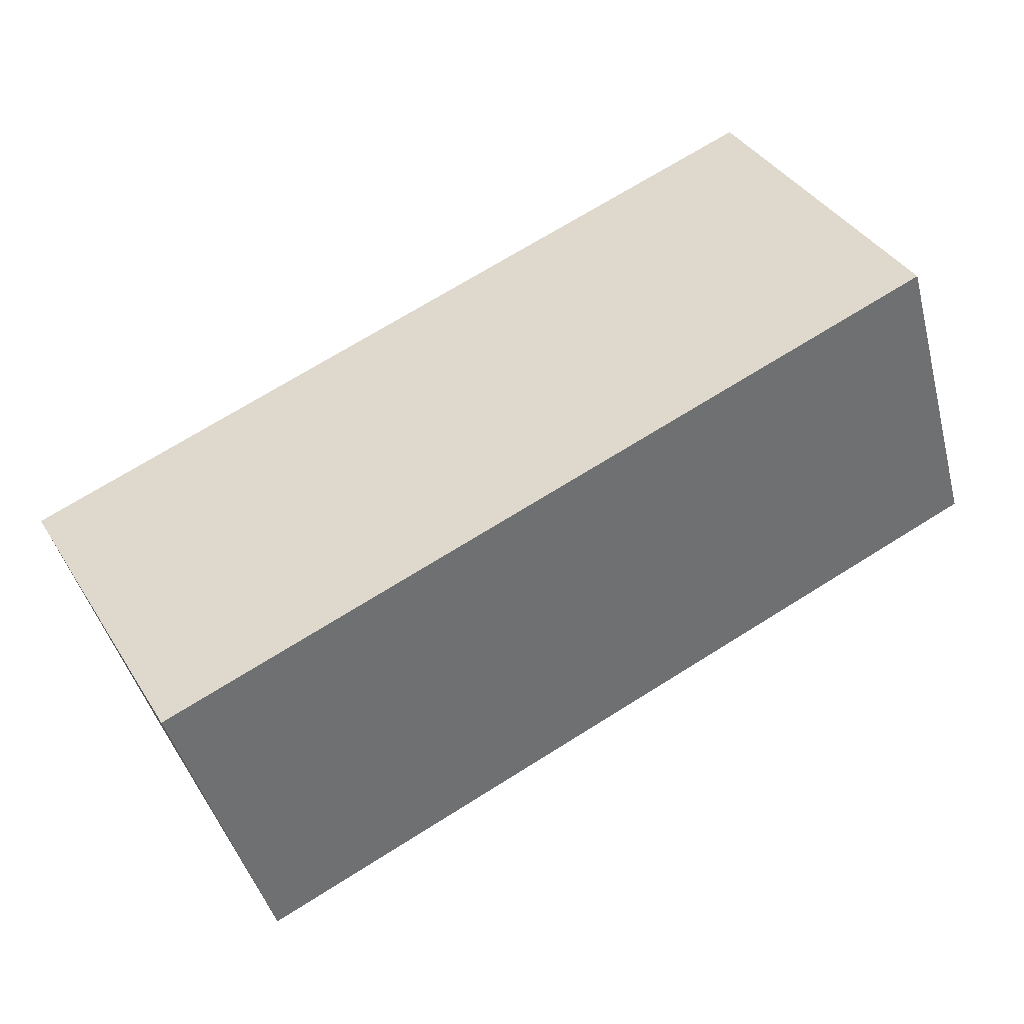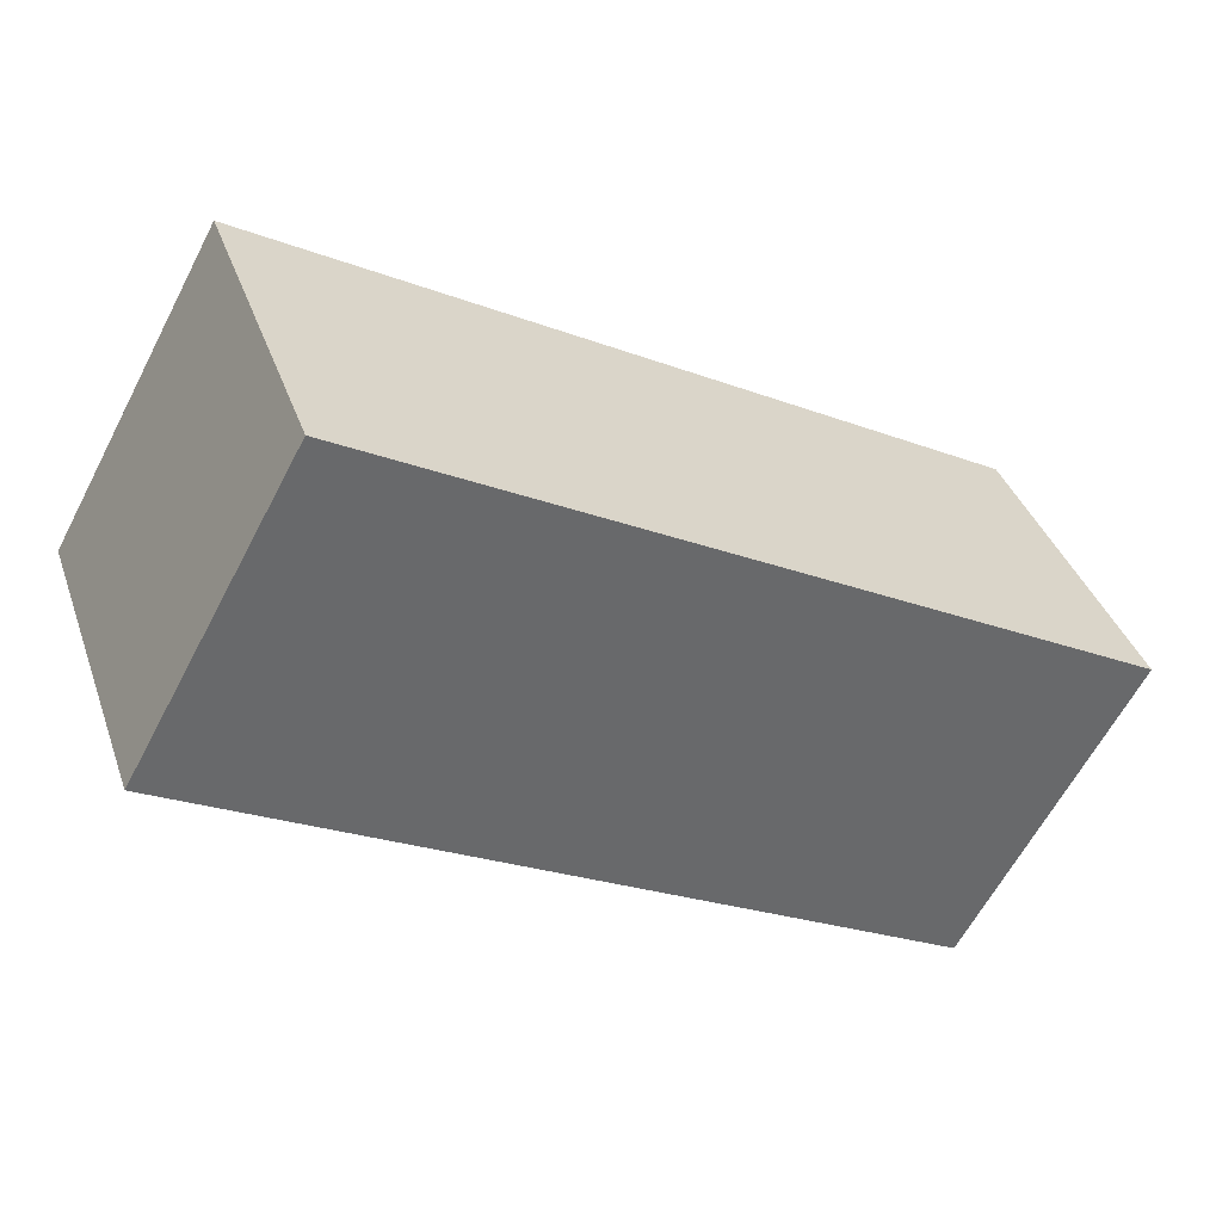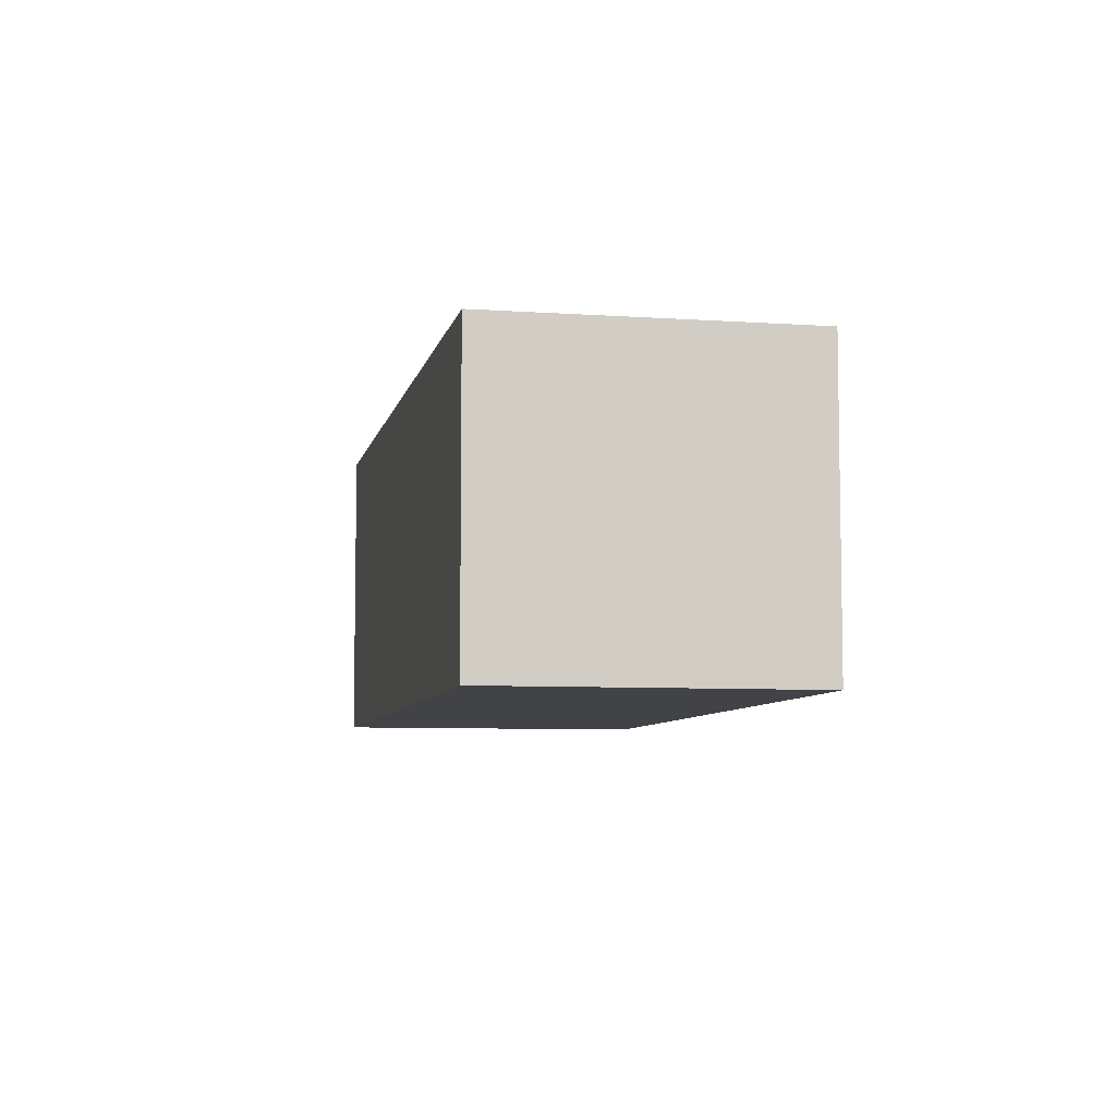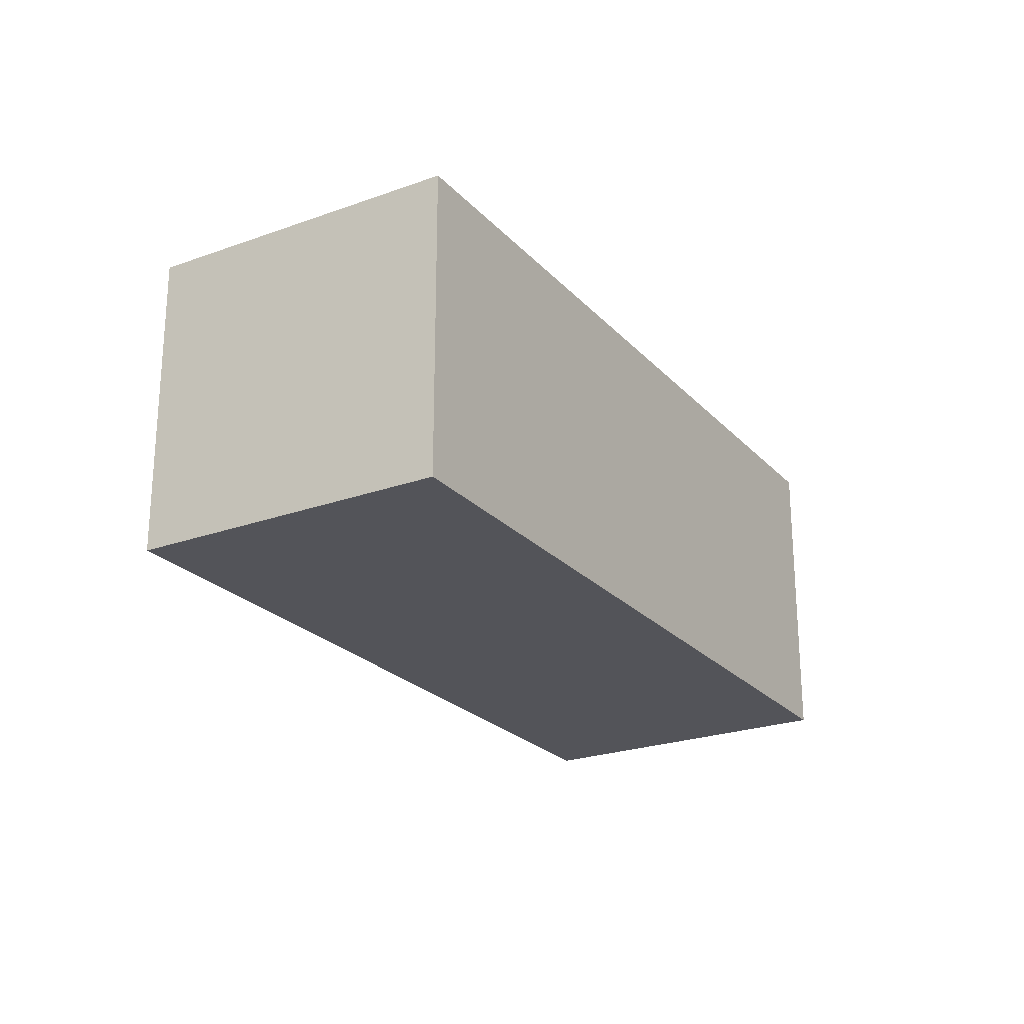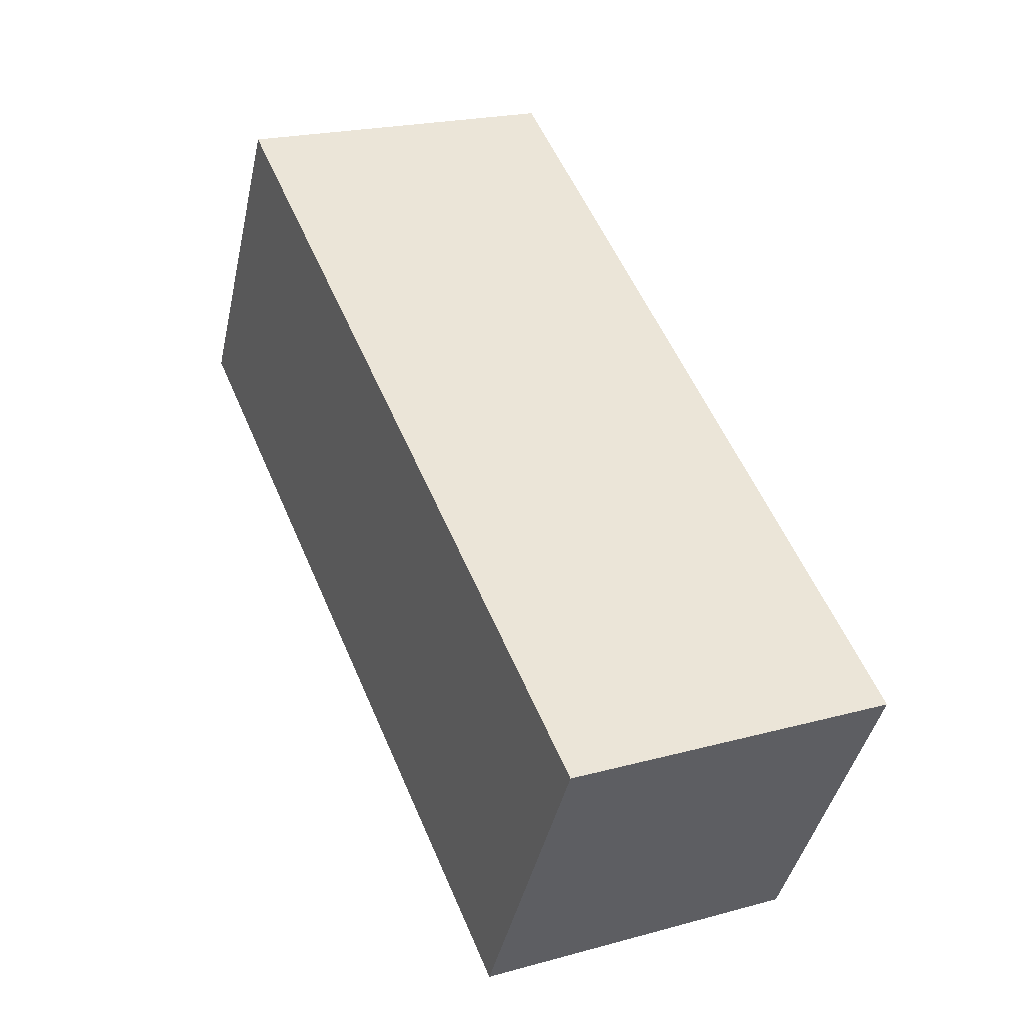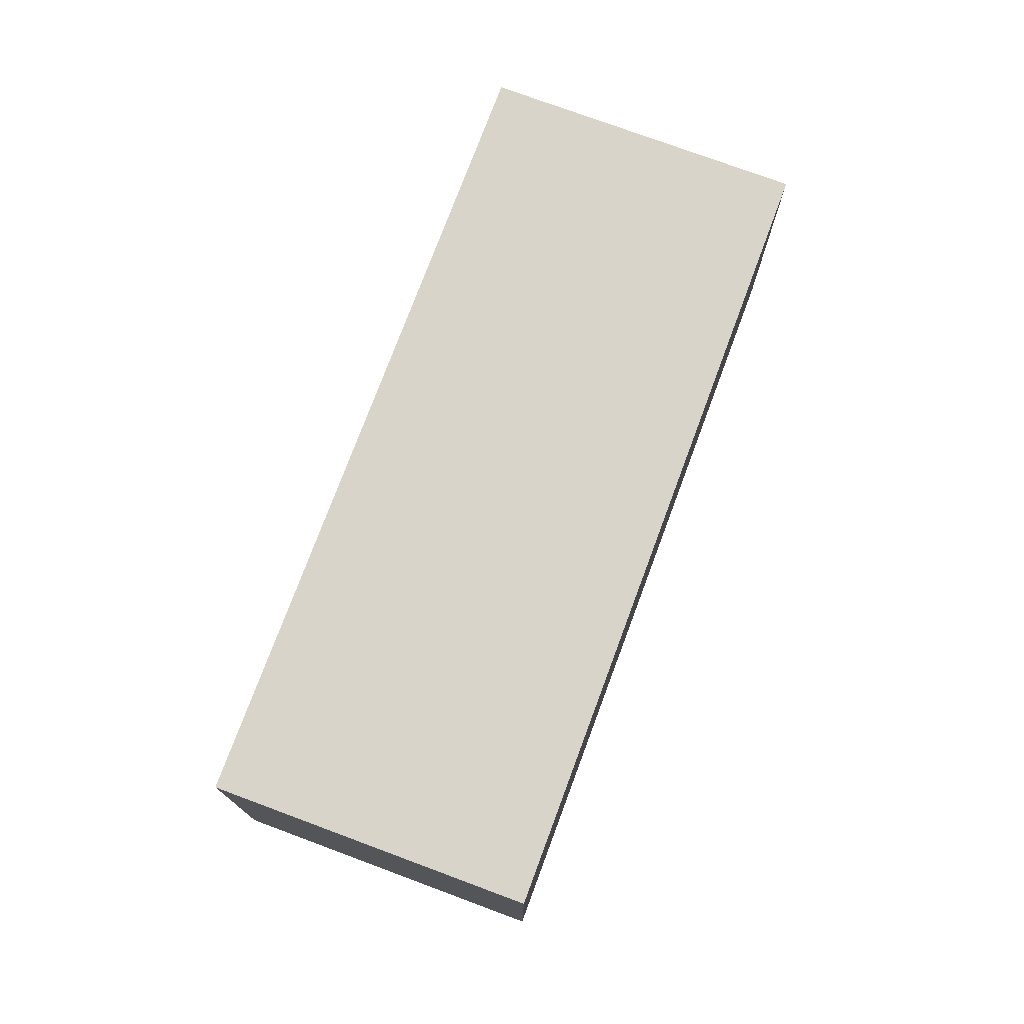
<metadata>
{"format":"obj","ext":"obj","renderer":"f3d","projection":"perspective","resolution":1024,"background":"white","views":[{"elev":-44.7,"azim":-165.5,"up":"+Z"},{"elev":38.2,"azim":-18.4,"up":"+Z"},{"elev":-6.9,"azim":107.7,"up":"+Y"},{"elev":-23.8,"azim":150.2,"up":"+Y"},{"elev":21.5,"azim":64.2,"up":"+Z"},{"elev":75.3,"azim":139.5,"up":"+Y"}]}
</metadata>
<code>
v  4.776 1.721 -0.601
v  0 1.721 1.054e-16
v  0.874 1.721 1.571
v  3.902 1.721 -2.171
v  0.874 -9.62e-17 1.571
v  4.776 3.68e-17 -0.601
v  3.902 1.329e-16 -2.171
v  0 0 0
g defaultobject
f 1 2 3
f 2 1 4
f 5 1 3
f 1 5 6
f 6 4 1
f 4 6 7
f 7 2 4
f 2 7 8
f 8 3 2
f 3 8 5
f 8 6 5
f 6 8 7

</code>
